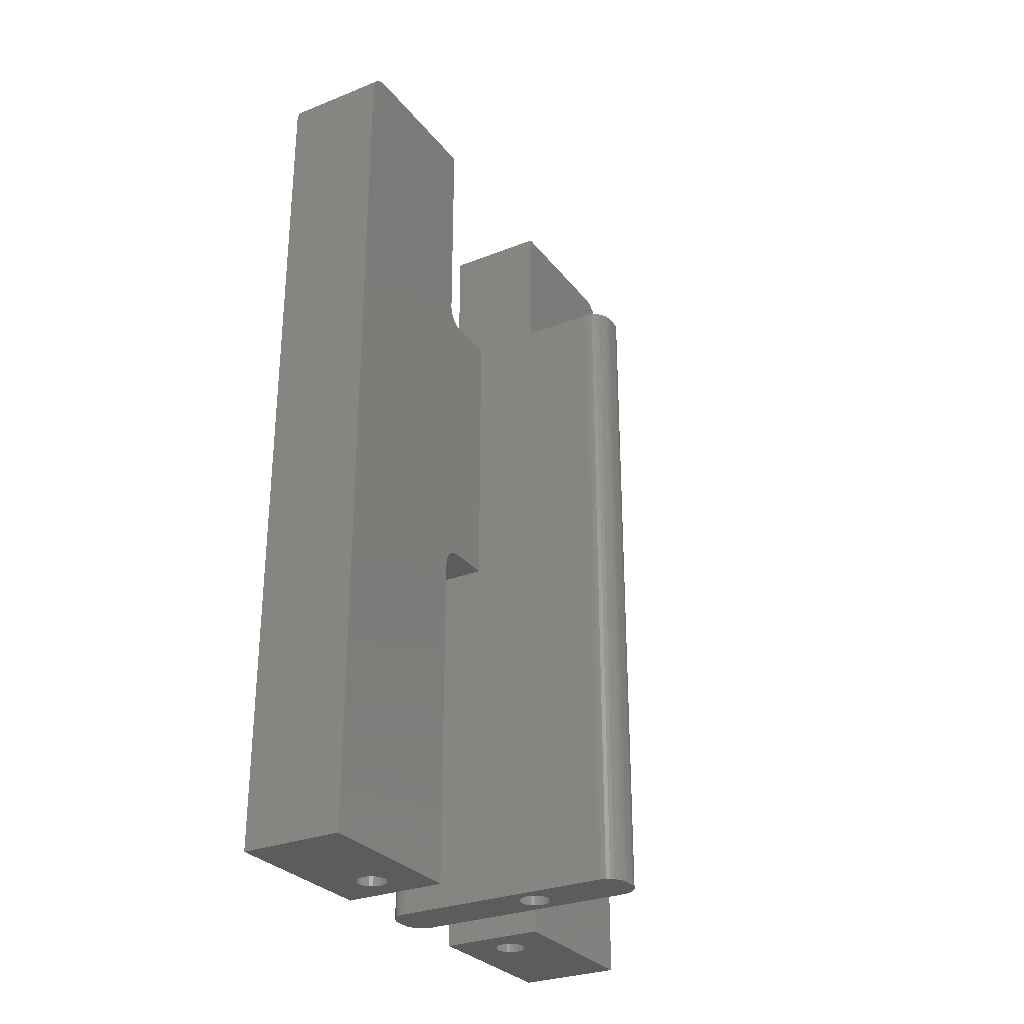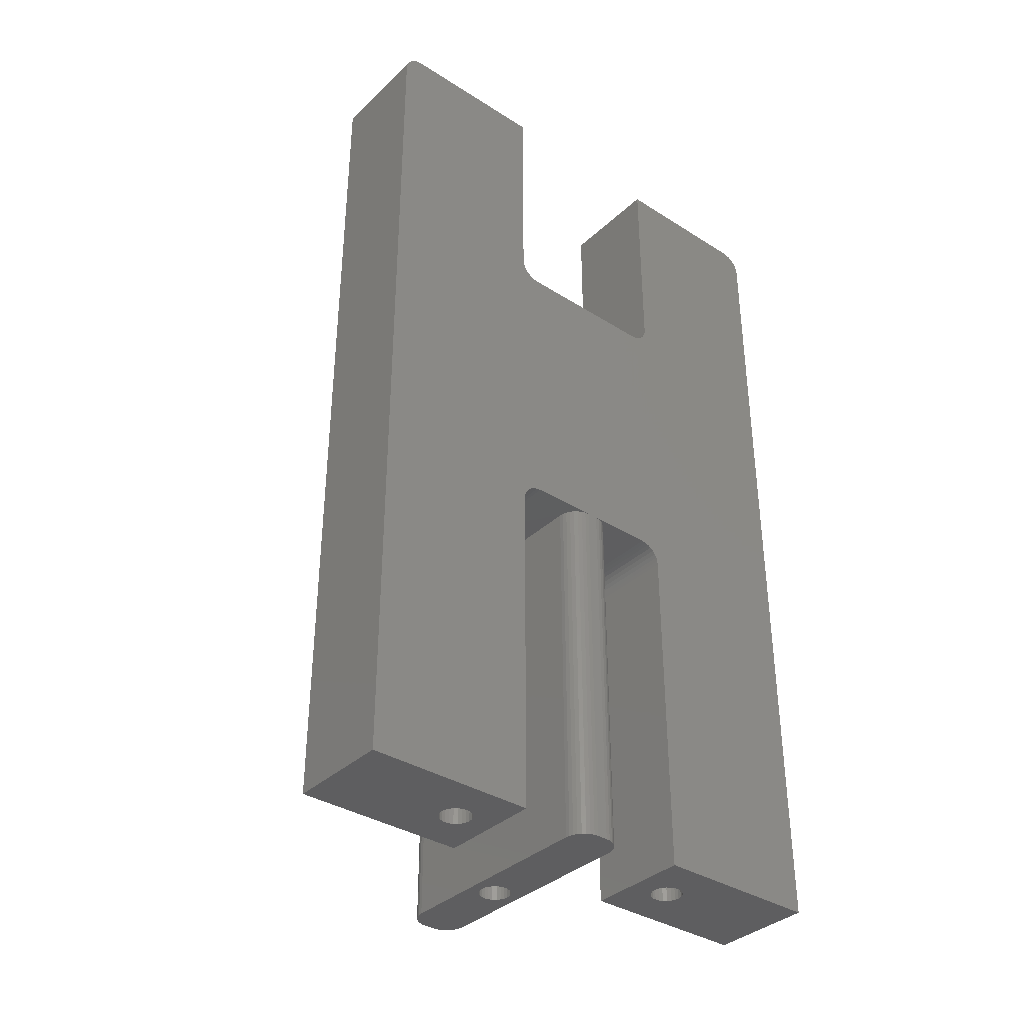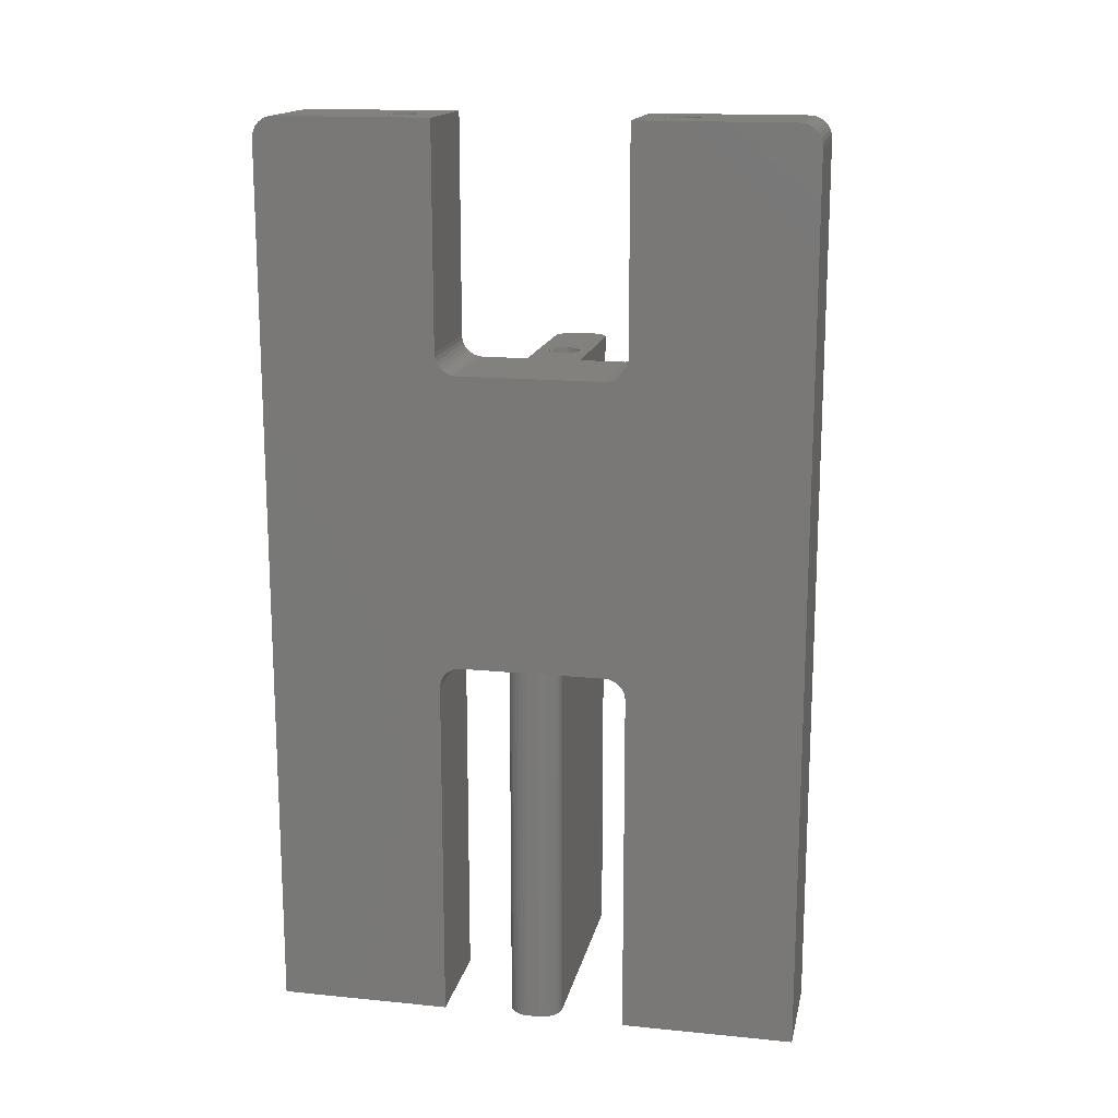
<metadata>
{"format":"stl","ext":"stl","renderer":"f3d","projection":"perspective","resolution":1024,"background":"white","views":[{"elev":-29.1,"azim":-149.7,"up":"+Z"},{"elev":-36.1,"azim":50.4,"up":"+Z"},{"elev":15.9,"azim":101.6,"up":"+Z"}]}
</metadata>
<code>
# stl→obj: 358 verts, 724 faces
v 50 100 346
v 30 99.92 346.8
v 50 99.92 346.8
v 30 100 346
v 50 0 346
v 50 32.5 309
v 50 32.5 350
v 50 32.5 246
v 50 4 350
v 50 3.22 349.9
v 50 2.469 349.7
v 50 1.778 349.3
v 50 1.172 348.8
v 50 0.6741 348.2
v 50 0.3045 347.5
v 50 0.07686 346.8
v 50 0 180
v 50 32.5 180
v 50 36.5 305
v 50 49 250
v 50 49 305
v 50 36.5 250
v 50 35.72 305.1
v 50 35.72 249.9
v 50 34.97 305.3
v 50 34.97 249.7
v 50 34.28 305.7
v 50 34.28 249.3
v 50 33.67 306.2
v 50 33.67 248.8
v 50 33.17 306.8
v 50 33.17 248.2
v 50 32.8 307.5
v 50 32.8 247.5
v 50 32.58 308.2
v 50 32.58 246.8
v 50 67.2 307.5
v 50 67.42 308.2
v 50 67.42 246.8
v 50 67.5 246
v 50 67.2 247.5
v 50 66.83 306.8
v 50 66.83 248.2
v 50 66.33 306.2
v 50 66.33 248.8
v 50 65.72 305.7
v 50 65.72 249.3
v 50 65.03 305.3
v 50 65.03 249.7
v 50 64.28 305.1
v 50 64.28 249.9
v 50 63.5 305
v 50 63.5 250
v 50 51 305
v 50 51 250
v 50 51 180
v 50 49 180
v 50 96 350
v 50 99.7 347.5
v 50 99.33 348.2
v 50 98.83 348.8
v 50 98.22 349.3
v 50 97.53 349.7
v 50 96.78 349.9
v 50 67.5 350
v 50 67.5 309
v 50 100 180
v 50 67.5 180
v 30 100 180
v 42.9 24.22 350
v 43 25 350
v 42.9 25.78 350
v 42.6 26.5 350
v 42.12 27.12 350
v 41.5 27.6 350
v 40.78 27.9 350
v 40 28 350
v 30 32.5 350
v 39.22 27.9 350
v 37.1 25.78 350
v 37 25 350
v 37.4 26.5 350
v 37.88 27.12 350
v 38.5 27.6 350
v 42.6 23.5 350
v 42.12 22.88 350
v 41.5 22.4 350
v 40.78 22.1 350
v 40 22 350
v 30 4 350
v 39.22 22.1 350
v 38.5 22.4 350
v 37.88 22.88 350
v 37.4 23.5 350
v 37.1 24.22 350
v 42.9 75.78 350
v 43 75 350
v 42.6 76.5 350
v 42.12 77.12 350
v 41.5 77.6 350
v 40.78 77.9 350
v 40 78 350
v 30 96 350
v 39.22 77.9 350
v 38.5 77.6 350
v 37.88 77.12 350
v 30 67.5 350
v 37.1 75.78 350
v 37.4 76.5 350
v 42.9 74.22 350
v 42.6 73.5 350
v 42.12 72.88 350
v 41.5 72.4 350
v 40.78 72.1 350
v 40 72 350
v 39.22 72.1 350
v 38.5 72.4 350
v 37 75 350
v 37.88 72.88 350
v 37.4 73.5 350
v 37.1 74.22 350
v 30 0 180
v 30 0 346
v 30 3.22 349.9
v 30 32.5 246
v 30 32.5 180
v 30 32.5 309
v 30 2.469 349.7
v 30 1.778 349.3
v 30 1.172 348.8
v 30 0.6741 348.2
v 30 0.3045 347.5
v 30 0.07686 346.8
v 30 36.5 250
v 30 45 305
v 30 45 250
v 30 36.5 305
v 30 35.72 249.9
v 30 35.72 305.1
v 30 34.97 249.7
v 30 34.97 305.3
v 30 34.28 249.3
v 30 34.28 305.7
v 30 33.67 248.8
v 30 33.67 306.2
v 30 33.17 248.2
v 30 33.17 306.8
v 30 32.8 247.5
v 30 32.8 307.5
v 30 32.58 246.8
v 30 32.58 308.2
v 30 67.2 247.5
v 30 67.42 246.8
v 30 67.42 308.2
v 30 67.5 309
v 30 67.2 307.5
v 30 66.83 248.2
v 30 66.83 306.8
v 30 66.33 248.8
v 30 66.33 306.2
v 30 65.72 249.3
v 30 65.72 305.7
v 30 65.03 249.7
v 30 65.03 305.3
v 30 64.28 249.9
v 30 64.28 305.1
v 30 63.5 250
v 30 63.5 305
v 30 55 250
v 30 55 305
v 30 67.5 246
v 30 99.7 347.5
v 30 99.33 348.2
v 30 98.83 348.8
v 30 98.22 349.3
v 30 67.5 180
v 30 97.53 349.7
v 30 96.78 349.9
v 46 55 305
v 49.92 51.78 305
v 49.7 52.53 305
v 46 45 305
v 49.33 53.22 305
v 49.92 48.22 305
v 48.83 53.83 305
v 49.7 47.47 305
v 48.22 54.33 305
v 49.33 46.78 305
v 47.53 54.7 305
v 48.83 46.17 305
v 46.78 54.92 305
v 48.22 45.67 305
v 47.53 45.3 305
v 46.78 45.08 305
v 23 50 305
v 22.9 50.78 305
v 22.6 51.5 305
v 22.12 52.12 305
v 21.5 52.6 305
v 20.78 52.9 305
v 20 53 305
v 4 55 305
v 17.1 50.78 305
v 17 50 305
v 17.4 51.5 305
v 17.88 52.12 305
v 18.5 52.6 305
v 19.22 52.9 305
v 22.9 49.22 305
v 22.6 48.5 305
v 22.12 47.88 305
v 21.5 47.4 305
v 20.78 47.1 305
v 20 47 305
v 4 45 305
v 19.22 47.1 305
v 17.1 49.22 305
v 17.4 48.5 305
v 17.88 47.88 305
v 18.5 47.4 305
v 0 51 305
v 3.22 54.92 305
v 2.469 54.7 305
v 0 49 305
v 1.778 54.33 305
v 3.22 45.08 305
v 1.172 53.83 305
v 2.469 45.3 305
v 0.6741 53.22 305
v 1.778 45.67 305
v 0.3045 52.53 305
v 1.172 46.17 305
v 0.07686 51.78 305
v 0.6741 46.78 305
v 0.3045 47.47 305
v 0.07686 48.22 305
v 49.92 48.22 250
v 49.7 47.47 250
v 49.33 46.78 250
v 48.83 46.17 250
v 48.22 45.67 250
v 47.53 45.3 250
v 46.78 45.08 250
v 46 45 250
v 49.92 51.78 250
v 49.7 52.53 250
v 49.33 53.22 250
v 48.83 53.83 250
v 48.22 54.33 250
v 47.53 54.7 250
v 46.78 54.92 250
v 46 55 250
v 43 25 180
v 42.9 25.78 180
v 39.22 27.9 180
v 40 28 180
v 41.5 27.6 180
v 42.12 27.12 180
v 42.6 26.5 180
v 37.88 27.12 180
v 37.4 26.5 180
v 38.5 27.6 180
v 41.5 22.4 180
v 40.78 22.1 180
v 42.12 22.88 180
v 42.6 23.5 180
v 42.9 24.22 180
v 40.78 27.9 180
v 37.1 25.78 180
v 37 25 180
v 37.1 24.22 180
v 39.22 22.1 180
v 38.5 22.4 180
v 40 22 180
v 37.88 22.88 180
v 37.4 23.5 180
v 43 75 180
v 42.9 75.78 180
v 40.78 77.9 180
v 41.5 77.6 180
v 37 75 180
v 37.1 74.22 180
v 40.78 72.1 180
v 40 72 180
v 42.6 76.5 180
v 39.22 77.9 180
v 40 78 180
v 38.5 77.6 180
v 37.1 75.78 180
v 41.5 72.4 180
v 42.12 72.88 180
v 37.4 73.5 180
v 37.88 72.88 180
v 42.12 77.12 180
v 37.4 76.5 180
v 37.88 77.12 180
v 42.6 73.5 180
v 42.9 74.22 180
v 39.22 72.1 180
v 38.5 72.4 180
v 49.33 46.78 180
v 48.83 46.17 180
v 46 55 180
v 4 55 180
v 49.33 53.22 180
v 49.7 52.53 180
v 1.778 54.33 180
v 1.172 53.83 180
v 3.22 45.08 180
v 4 45 180
v 46 45 180
v 0.3045 47.47 180
v 0.07686 48.22 180
v 46.78 54.92 180
v 0.07686 51.78 180
v 0.3045 52.53 180
v 2.469 54.7 180
v 0.6741 53.22 180
v 3.22 54.92 180
v 0.6741 46.78 180
v 0 49 180
v 0 51 180
v 1.778 45.67 180
v 2.469 45.3 180
v 47.53 54.7 180
v 48.83 53.83 180
v 48.22 54.33 180
v 49.92 51.78 180
v 47.53 45.3 180
v 48.22 45.67 180
v 46.78 45.08 180
v 1.172 46.17 180
v 49.7 47.47 180
v 49.92 48.22 180
v 23 50 180
v 22.9 50.78 180
v 19.22 52.9 180
v 20 53 180
v 20.78 47.1 180
v 20 47 180
v 21.5 52.6 180
v 22.12 52.12 180
v 22.6 51.5 180
v 17.88 52.12 180
v 17.4 51.5 180
v 18.5 52.6 180
v 21.5 47.4 180
v 22.12 47.88 180
v 22.6 48.5 180
v 22.9 49.22 180
v 20.78 52.9 180
v 17.1 50.78 180
v 17 50 180
v 17.1 49.22 180
v 19.22 47.1 180
v 18.5 47.4 180
v 17.88 47.88 180
v 17.4 48.5 180
f 1 2 3
f 2 1 4
f 5 6 7
f 6 5 8
f 5 7 9
f 5 9 10
f 5 10 11
f 5 11 12
f 5 12 13
f 5 13 14
f 5 14 15
f 5 15 16
f 17 8 5
f 8 17 18
f 19 20 21
f 19 22 20
f 23 22 19
f 23 24 22
f 25 24 23
f 25 26 24
f 27 26 25
f 27 28 26
f 29 28 27
f 29 30 28
f 31 30 29
f 31 32 30
f 33 32 31
f 33 34 32
f 35 34 33
f 35 36 34
f 6 36 35
f 36 6 8
f 37 1 38
f 1 39 40
f 41 1 37
f 1 41 39
f 42 41 37
f 42 43 41
f 44 43 42
f 44 45 43
f 46 45 44
f 46 47 45
f 48 47 46
f 48 49 47
f 50 49 48
f 50 51 49
f 52 51 50
f 52 53 51
f 54 53 52
f 54 55 53
f 20 55 54
f 20 54 21
f 55 20 56
f 56 20 57
f 58 1 3
f 58 3 59
f 58 59 60
f 58 60 61
f 58 61 62
f 58 62 63
f 58 63 64
f 65 1 58
f 1 65 66
f 38 1 66
f 1 40 67
f 67 40 68
f 67 4 1
f 4 67 69
f 70 7 71
f 7 72 71
f 7 73 72
f 7 74 73
f 7 75 74
f 7 76 75
f 7 77 76
f 78 77 7
f 77 78 79
f 80 78 81
f 82 78 80
f 83 78 82
f 84 78 83
f 79 78 84
f 7 70 9
f 85 9 70
f 86 9 85
f 87 9 86
f 88 9 87
f 89 9 88
f 90 89 91
f 90 91 92
f 90 92 93
f 90 93 94
f 78 95 81
f 90 95 78
f 95 90 94
f 89 90 9
f 96 65 58
f 65 96 97
f 58 98 96
f 58 99 98
f 58 100 99
f 58 101 100
f 58 102 101
f 103 102 58
f 102 103 104
f 104 103 105
f 105 103 106
f 107 108 103
f 109 103 108
f 106 103 109
f 110 65 97
f 111 65 110
f 112 65 111
f 113 65 112
f 114 65 113
f 115 65 114
f 107 115 116
f 107 116 117
f 108 107 118
f 115 107 65
f 119 107 117
f 120 107 119
f 121 107 120
f 118 107 121
f 122 5 123
f 5 122 17
f 90 10 9
f 10 90 124
f 122 125 126
f 123 125 122
f 127 123 78
f 78 123 90
f 90 123 124
f 124 123 128
f 128 123 129
f 129 123 130
f 130 123 131
f 131 123 132
f 125 123 127
f 132 123 133
f 134 135 136
f 134 137 135
f 138 137 134
f 138 139 137
f 140 139 138
f 140 141 139
f 142 141 140
f 142 143 141
f 144 143 142
f 144 145 143
f 146 145 144
f 146 147 145
f 148 147 146
f 148 149 147
f 150 149 148
f 150 151 149
f 125 151 150
f 151 125 127
f 152 4 153
f 4 154 155
f 156 4 152
f 4 156 154
f 157 156 152
f 157 158 156
f 159 158 157
f 159 160 158
f 161 160 159
f 161 162 160
f 163 162 161
f 163 164 162
f 165 164 163
f 165 166 164
f 167 166 165
f 167 168 166
f 169 168 167
f 168 169 170
f 153 69 171
f 69 153 4
f 107 4 155
f 4 103 2
f 2 103 172
f 172 103 173
f 173 103 174
f 174 103 175
f 171 69 176
f 175 103 177
f 177 103 178
f 4 107 103
f 60 174 61
f 174 60 173
f 177 64 63
f 64 177 178
f 129 13 12
f 13 129 130
f 175 63 62
f 63 175 177
f 124 11 10
f 11 124 128
f 128 12 11
f 12 128 129
f 132 14 131
f 14 132 15
f 133 15 132
f 15 133 16
f 131 13 130
f 13 131 14
f 123 16 133
f 16 123 5
f 178 58 64
f 58 178 103
f 174 62 61
f 62 174 175
f 59 173 60
f 173 59 172
f 3 172 59
f 172 3 2
f 179 54 180
f 54 179 21
f 179 180 181
f 182 21 179
f 179 181 183
f 21 182 184
f 179 183 185
f 184 182 186
f 179 185 187
f 186 182 188
f 179 187 189
f 188 182 190
f 179 189 191
f 190 182 192
f 192 182 193
f 193 182 194
f 170 182 179
f 170 135 182
f 170 195 135
f 170 196 195
f 170 197 196
f 170 198 197
f 170 199 198
f 170 200 199
f 170 201 200
f 202 201 170
f 203 202 204
f 205 202 203
f 206 202 205
f 207 202 206
f 208 202 207
f 201 202 208
f 209 135 195
f 210 135 209
f 211 135 210
f 212 135 211
f 213 135 212
f 214 135 213
f 215 214 216
f 215 204 202
f 204 215 217
f 217 215 218
f 218 215 219
f 214 215 135
f 220 215 216
f 219 215 220
f 221 202 222
f 202 221 215
f 221 222 223
f 224 215 221
f 221 223 225
f 215 224 226
f 221 225 227
f 226 224 228
f 221 227 229
f 228 224 230
f 221 229 231
f 230 224 232
f 221 231 233
f 232 224 234
f 234 224 235
f 235 224 236
f 52 180 54
f 52 181 180
f 52 183 181
f 52 185 183
f 52 187 185
f 52 189 187
f 52 191 189
f 52 179 191
f 168 179 52
f 179 168 170
f 184 19 21
f 186 19 184
f 188 19 186
f 190 19 188
f 192 19 190
f 193 19 192
f 194 19 193
f 182 19 194
f 137 182 135
f 182 137 19
f 143 29 27
f 29 143 145
f 29 147 31
f 147 29 145
f 6 78 7
f 78 6 127
f 156 38 154
f 38 156 37
f 139 25 23
f 25 139 141
f 31 149 33
f 149 31 147
f 35 127 6
f 127 35 151
f 166 52 50
f 52 166 168
f 164 50 48
f 50 164 166
f 160 46 44
f 46 160 162
f 155 65 107
f 65 155 66
f 141 27 25
f 27 141 143
f 137 23 19
f 23 137 139
f 33 151 35
f 151 33 149
f 162 48 46
f 48 162 164
f 160 42 158
f 42 160 44
f 154 66 155
f 66 154 38
f 158 37 156
f 37 158 42
f 171 39 153
f 39 171 40
f 8 150 36
f 150 8 125
f 138 22 24
f 22 138 134
f 18 125 8
f 125 18 126
f 36 148 34
f 148 36 150
f 22 237 20
f 22 238 237
f 22 239 238
f 22 240 239
f 22 241 240
f 22 242 241
f 22 243 242
f 22 244 243
f 134 244 22
f 244 134 136
f 245 53 55
f 246 53 245
f 247 53 246
f 248 53 247
f 249 53 248
f 250 53 249
f 251 53 250
f 252 53 251
f 167 252 169
f 252 167 53
f 140 24 26
f 24 140 138
f 144 28 30
f 28 144 142
f 157 45 159
f 45 157 43
f 167 51 53
f 51 167 165
f 176 40 171
f 40 176 68
f 34 146 32
f 146 34 148
f 32 144 30
f 144 32 146
f 142 26 28
f 26 142 140
f 161 45 47
f 45 161 159
f 165 49 51
f 49 165 163
f 163 47 49
f 47 163 161
f 152 43 157
f 43 152 41
f 153 41 152
f 41 153 39
f 253 72 254
f 72 253 71
f 255 77 79
f 77 255 256
f 257 74 75
f 74 257 258
f 254 73 259
f 73 254 72
f 82 260 83
f 260 82 261
f 262 79 84
f 79 262 255
f 263 88 87
f 88 263 264
f 265 85 266
f 85 265 86
f 266 70 267
f 70 266 85
f 259 74 258
f 74 259 73
f 256 76 77
f 76 256 268
f 268 75 76
f 75 268 257
f 80 261 82
f 261 80 269
f 81 269 80
f 269 81 270
f 95 270 81
f 270 95 271
f 260 84 83
f 84 260 262
f 267 71 253
f 71 267 70
f 265 87 86
f 87 265 263
f 272 92 91
f 92 272 273
f 264 89 88
f 89 264 274
f 273 93 92
f 93 273 275
f 94 271 95
f 271 94 276
f 274 91 89
f 91 274 272
f 93 276 94
f 276 93 275
f 277 96 278
f 96 277 97
f 279 100 101
f 100 279 280
f 121 281 118
f 281 121 282
f 283 115 114
f 115 283 284
f 278 98 285
f 98 278 96
f 286 102 104
f 102 286 287
f 288 104 105
f 104 288 286
f 118 289 108
f 289 118 281
f 290 114 113
f 114 290 283
f 291 113 112
f 113 291 290
f 119 292 120
f 292 119 293
f 285 99 294
f 99 285 98
f 280 99 100
f 99 280 294
f 287 101 102
f 101 287 279
f 108 295 109
f 295 108 289
f 296 105 106
f 105 296 288
f 109 296 106
f 296 109 295
f 297 110 298
f 110 297 111
f 299 117 116
f 117 299 300
f 300 119 117
f 119 300 293
f 120 282 121
f 282 120 292
f 298 97 277
f 97 298 110
f 291 111 297
f 111 291 112
f 284 116 115
f 116 284 299
f 240 301 239
f 301 240 302
f 252 303 169
f 169 202 170
f 304 169 303
f 169 304 202
f 246 305 247
f 305 246 306
f 307 227 225
f 227 307 308
f 309 215 226
f 215 309 310
f 215 136 135
f 310 136 215
f 311 136 310
f 136 311 244
f 312 236 313
f 236 312 235
f 314 252 251
f 252 314 303
f 315 231 316
f 231 315 233
f 317 225 223
f 225 317 307
f 316 229 318
f 229 316 231
f 318 227 308
f 227 318 229
f 319 223 222
f 223 319 317
f 304 222 202
f 222 304 319
f 320 235 312
f 235 320 234
f 321 221 322
f 221 321 224
f 313 224 321
f 224 313 236
f 323 228 230
f 228 323 324
f 325 251 250
f 251 325 314
f 247 326 248
f 326 247 305
f 326 249 248
f 249 326 327
f 55 328 245
f 328 55 56
f 329 241 242
f 241 329 330
f 311 243 244
f 243 311 331
f 331 242 243
f 242 331 329
f 322 233 315
f 233 322 221
f 332 234 320
f 234 332 232
f 332 230 232
f 230 332 323
f 324 226 228
f 226 324 309
f 327 250 249
f 250 327 325
f 245 306 246
f 306 245 328
f 239 333 238
f 333 239 301
f 237 57 20
f 57 237 334
f 238 334 237
f 334 238 333
f 330 240 241
f 240 330 302
f 335 196 336
f 196 335 195
f 337 201 208
f 201 337 338
f 339 214 213
f 214 339 340
f 341 198 199
f 198 341 342
f 336 197 343
f 197 336 196
f 205 344 206
f 344 205 345
f 346 208 207
f 208 346 337
f 347 213 212
f 213 347 339
f 348 210 349
f 210 348 211
f 349 209 350
f 209 349 210
f 343 198 342
f 198 343 197
f 338 200 201
f 200 338 351
f 351 199 200
f 199 351 341
f 203 345 205
f 345 203 352
f 204 352 203
f 352 204 353
f 217 353 204
f 353 217 354
f 344 207 206
f 207 344 346
f 350 195 335
f 195 350 209
f 348 212 211
f 212 348 347
f 355 220 216
f 220 355 356
f 356 219 220
f 219 356 357
f 218 354 217
f 354 218 358
f 340 216 214
f 216 340 355
f 219 358 218
f 358 219 357
f 311 57 334
f 57 311 56
f 311 334 333
f 303 56 311
f 311 333 301
f 56 303 328
f 311 301 302
f 328 303 306
f 311 302 330
f 306 303 305
f 311 330 329
f 305 303 326
f 311 329 331
f 326 303 327
f 327 303 325
f 325 303 314
f 311 335 303
f 311 350 335
f 311 349 350
f 311 348 349
f 311 347 348
f 311 339 347
f 311 340 339
f 354 310 353
f 358 310 354
f 357 310 358
f 356 310 357
f 355 310 356
f 340 310 355
f 310 340 311
f 336 303 335
f 343 303 336
f 342 303 343
f 341 303 342
f 351 303 341
f 338 303 351
f 304 353 310
f 353 304 352
f 352 304 345
f 345 304 344
f 338 304 303
f 337 304 338
f 346 304 337
f 344 304 346
f 321 310 309
f 310 321 304
f 321 309 324
f 322 304 321
f 321 324 323
f 304 322 319
f 321 323 332
f 319 322 317
f 321 332 320
f 317 322 307
f 321 320 312
f 307 322 308
f 321 312 313
f 308 322 318
f 318 322 316
f 316 322 315
f 266 18 17
f 18 267 253
f 18 266 267
f 17 265 266
f 17 263 265
f 17 264 263
f 17 274 264
f 122 274 17
f 274 122 272
f 272 122 273
f 273 122 275
f 276 126 271
f 126 276 122
f 275 122 276
f 254 18 253
f 259 18 254
f 258 18 259
f 257 18 258
f 268 18 257
f 256 18 268
f 126 256 255
f 126 255 262
f 271 126 270
f 256 126 18
f 260 126 262
f 261 126 260
f 269 126 261
f 270 126 269
f 278 68 277
f 68 298 277
f 68 297 298
f 68 291 297
f 68 290 291
f 68 283 290
f 68 284 283
f 176 284 68
f 284 176 299
f 282 176 281
f 292 176 282
f 293 176 292
f 300 176 293
f 299 176 300
f 285 68 278
f 68 285 67
f 294 67 285
f 280 67 294
f 279 67 280
f 287 67 279
f 69 287 286
f 69 286 288
f 69 288 296
f 69 296 295
f 176 289 281
f 176 295 289
f 69 295 176
f 287 69 67

</code>
